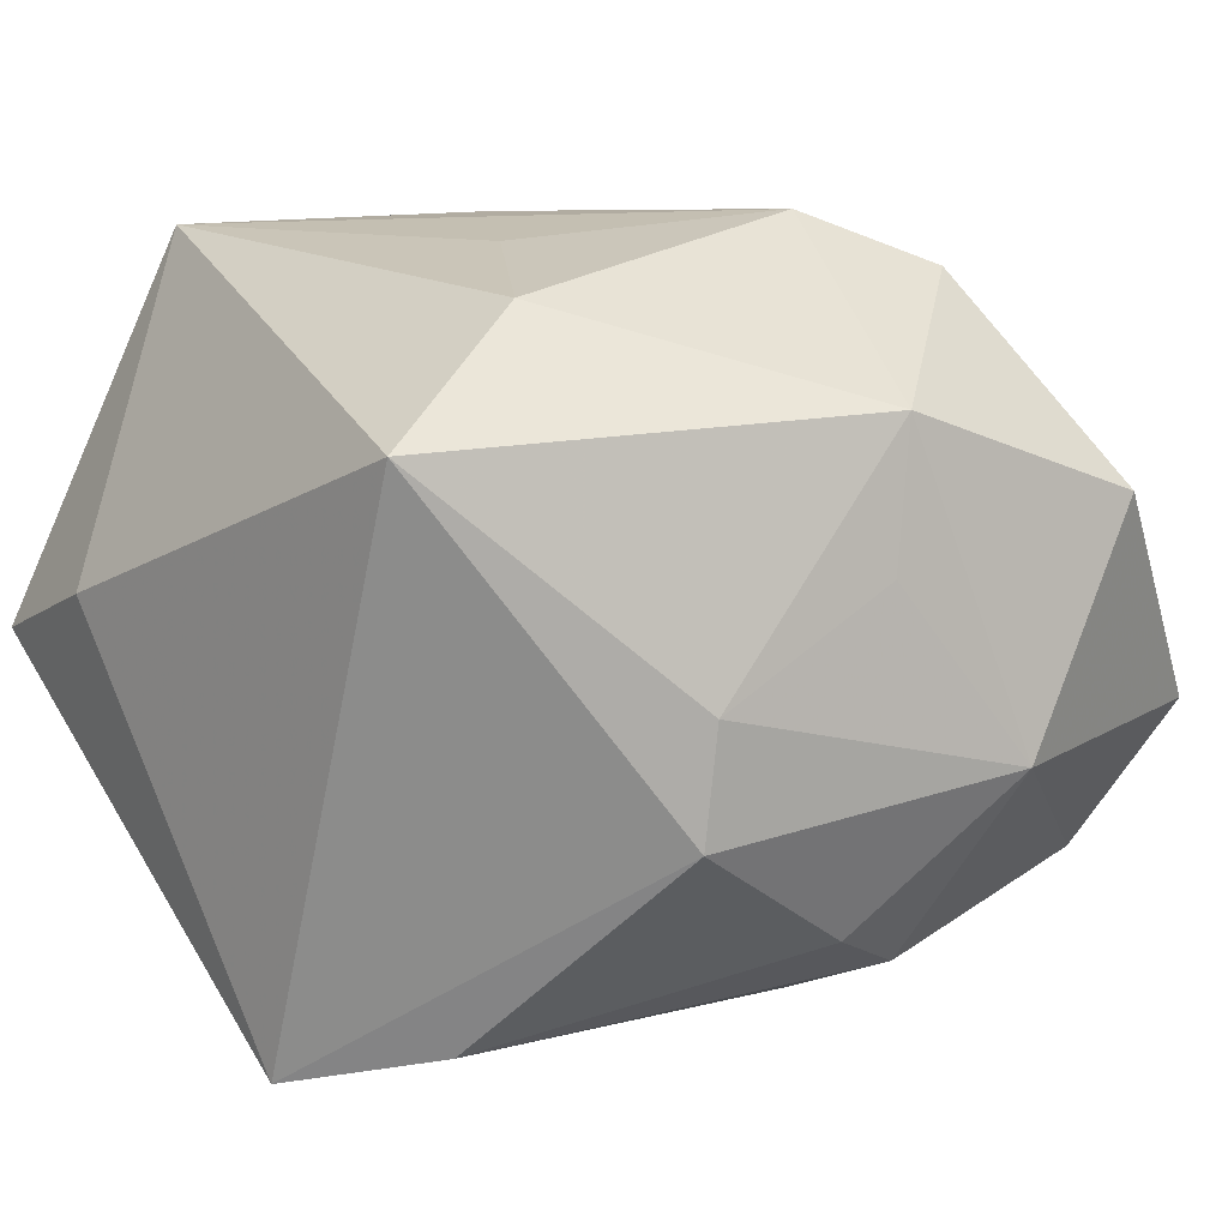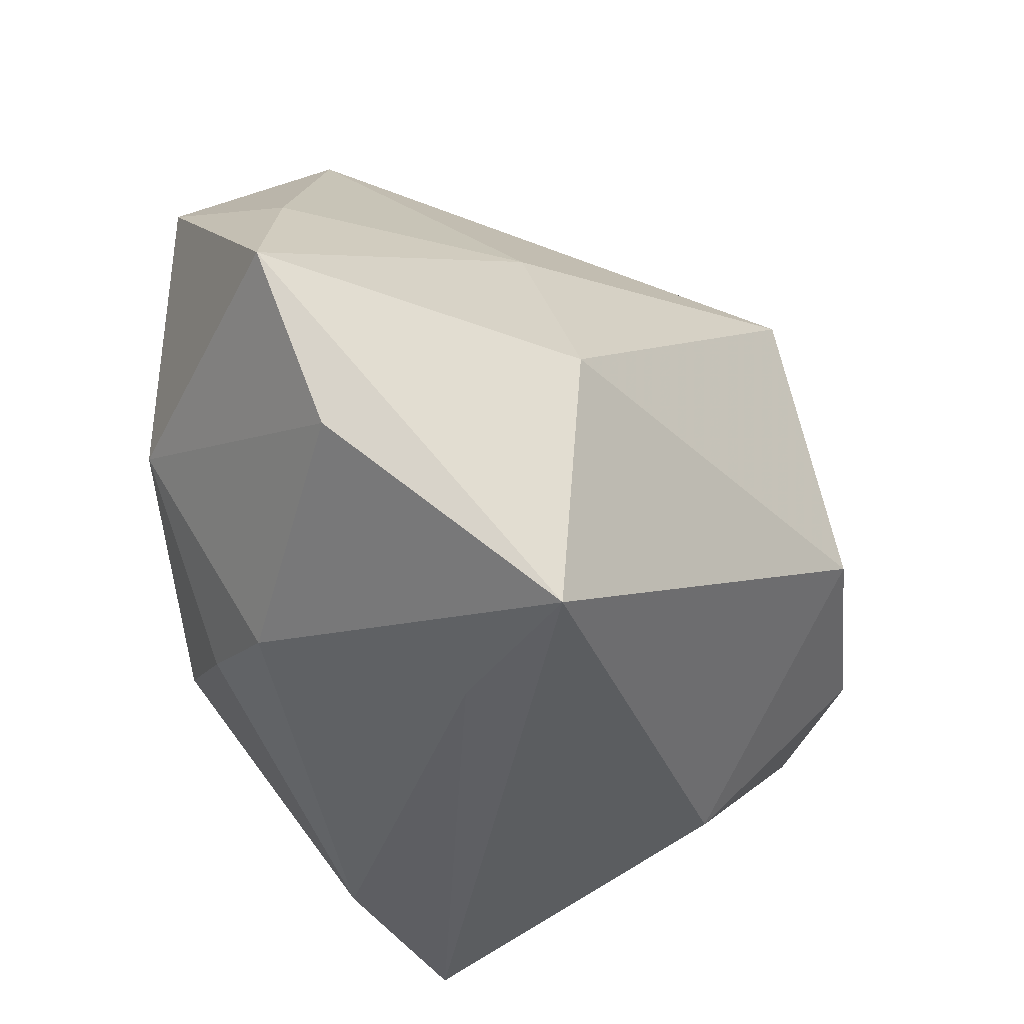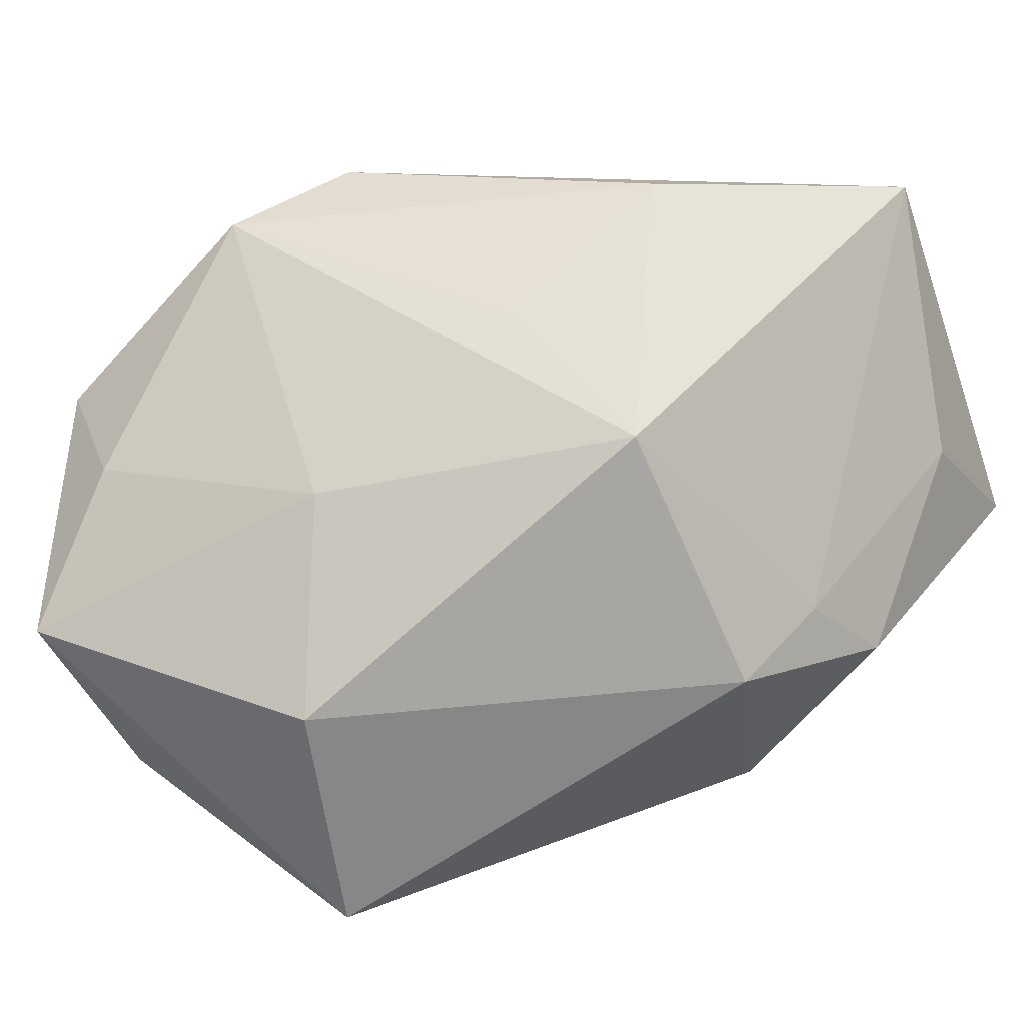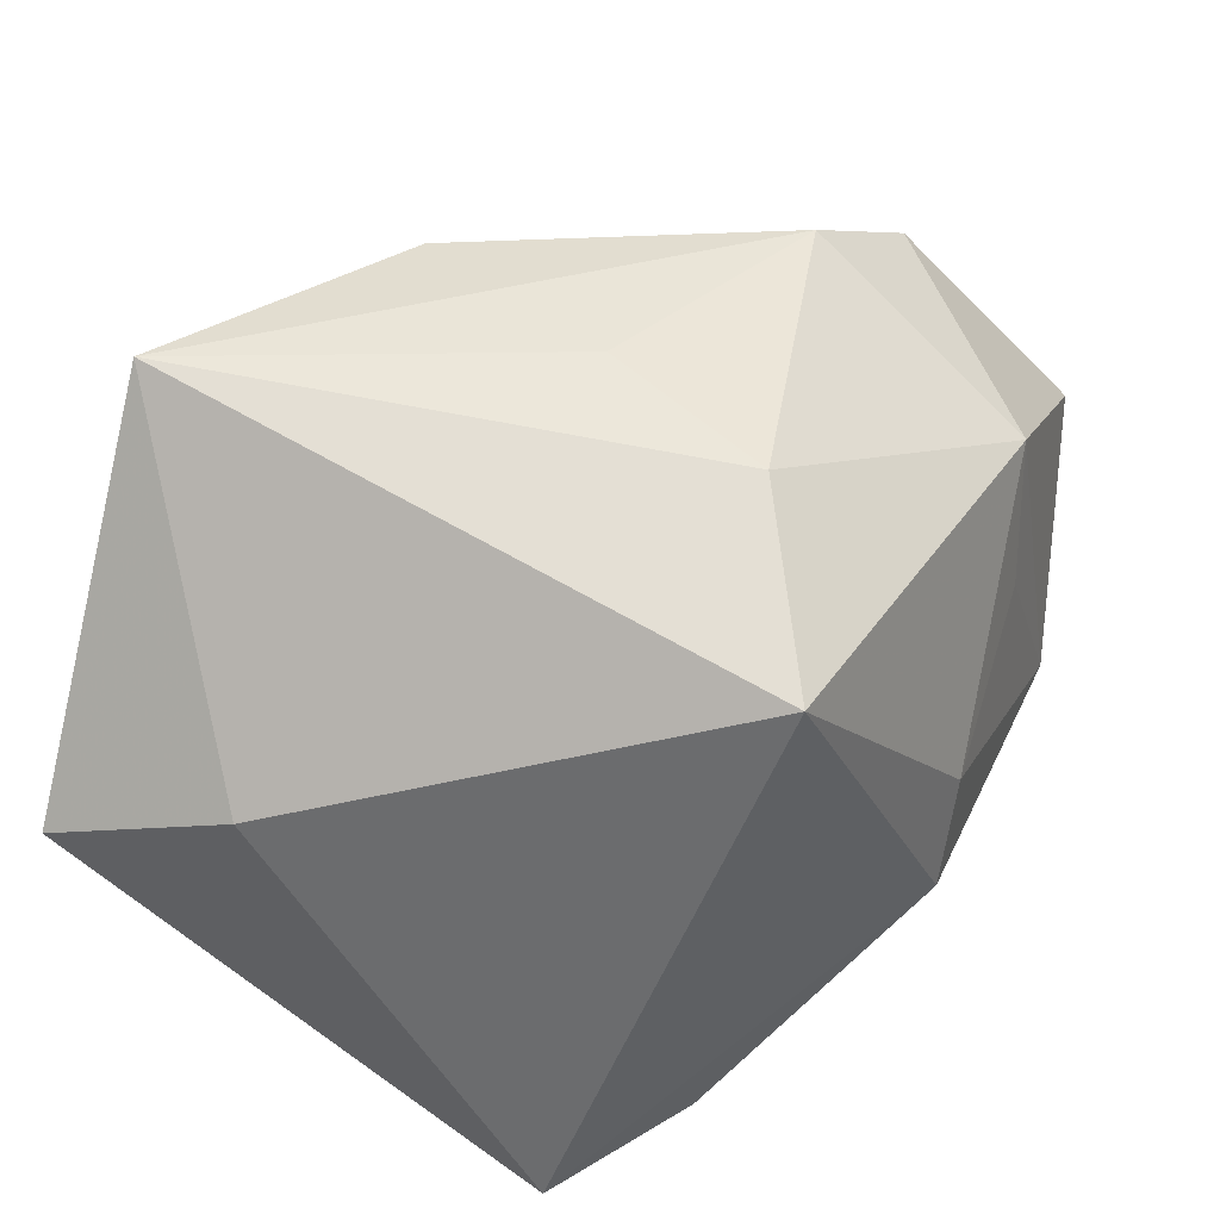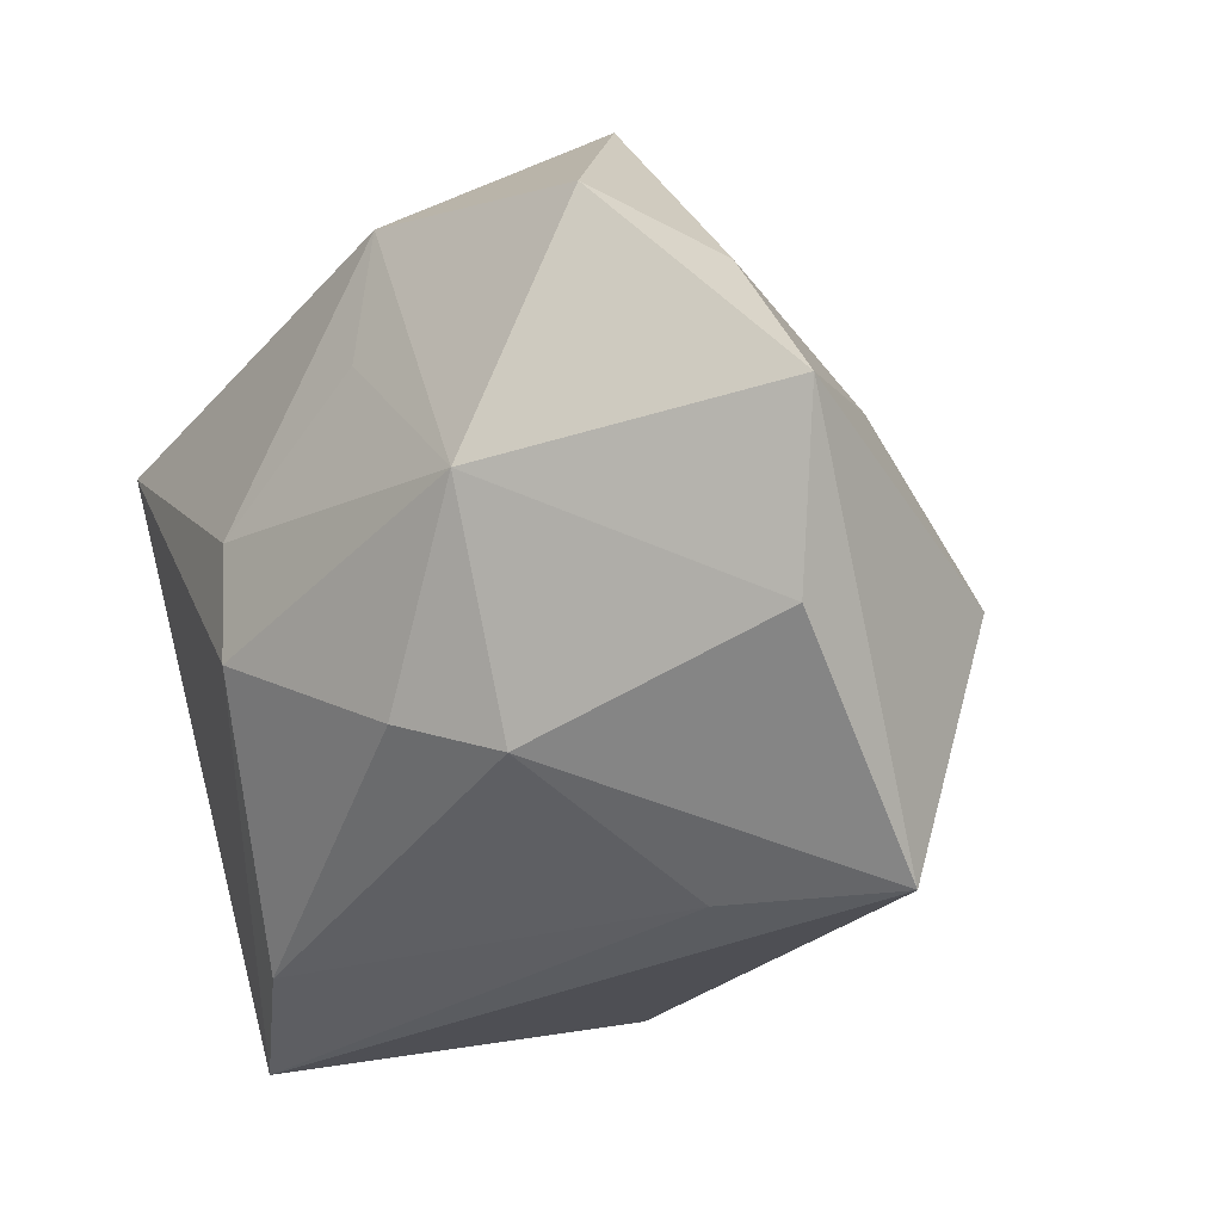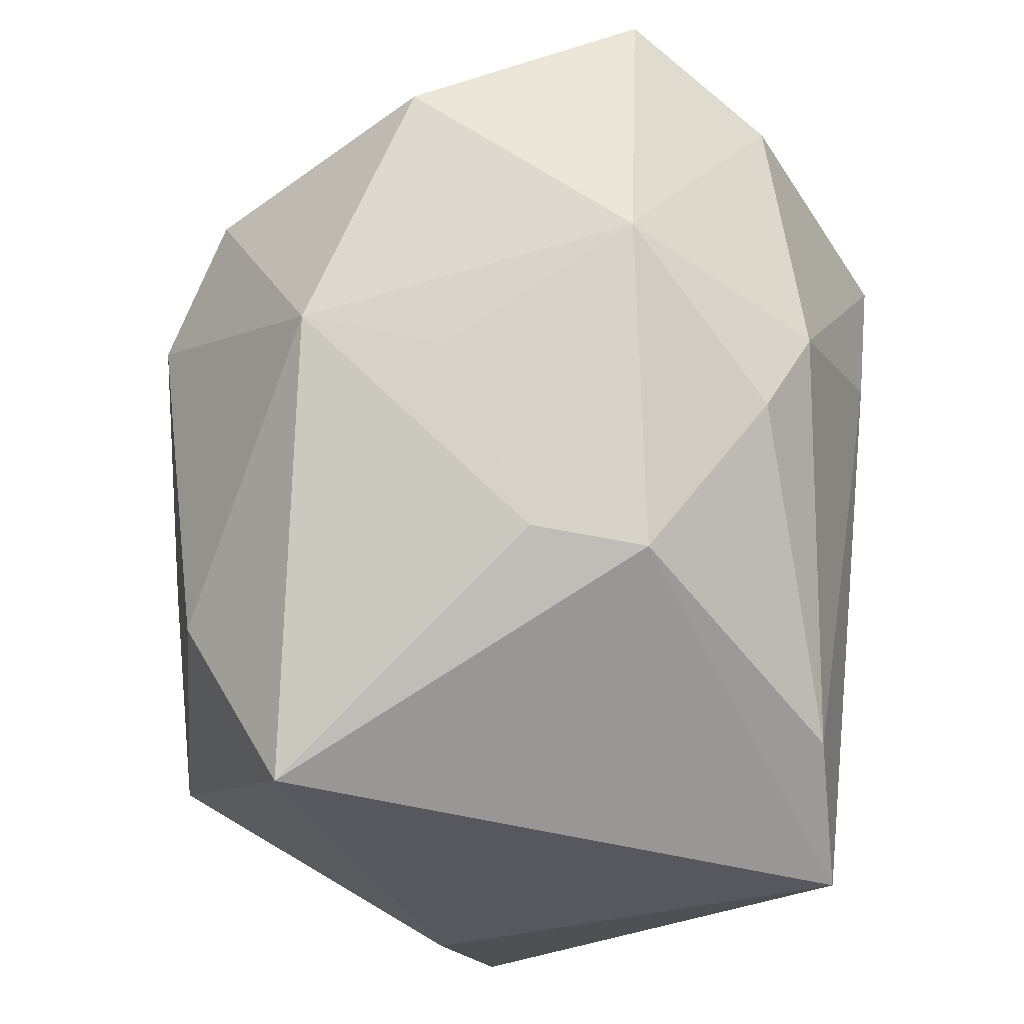
<metadata>
{"format":"obj","ext":"obj","renderer":"f3d","projection":"perspective","resolution":1024,"background":"white","views":[{"elev":8.0,"azim":143.7,"up":"+Z"},{"elev":-40.4,"azim":-96.9,"up":"+Z"},{"elev":13.2,"azim":-55.2,"up":"+Z"},{"elev":31.8,"azim":103.2,"up":"+Z"},{"elev":-30.1,"azim":-140.8,"up":"+Z"},{"elev":67.9,"azim":96.2,"up":"+Y"}]}
</metadata>
<code>
v 0.03327 0.0222 0.01799
v -0.001871 -0.0355 -0.004799
v -0.01074 0.01477 0.03572
v -0.04064 -0.00285 -0.01192
v -0.001362 -0.01585 0.03549
v 0.009385 -0.02246 -0.02744
v -0.01878 0.004925 -0.03374
v -0.03325 0.001518 0.007748
v -0.03902 0.01985 -0.02069
v 0.01018 0.03179 -0.00235
v 0.02111 -0.03251 0.03431
v -0.03355 -0.001863 -0.03421
v 0.007397 -0.03789 -0.01058
v -0.0205 -0.0263 0.01442
v -0.01703 -0.009626 0.02405
v -0.01195 -0.03361 -0.01004
v 0.02148 0.01231 -0.03145
v 0.01809 0.01638 0.02898
v 0.03222 0.001737 -0.03421
v -0.01877 0.0358 -0.008781
v -0.02216 0.02064 0.031
v 0.03736 -0.02091 0.003677
v -0.01452 0.02395 -0.02657
v -0.0304 0.03513 0.01284
v 0.02102 -0.03789 0.007231
v -0.005671 0.02783 -0.0228
v 0.009669 0.001952 0.0331
v -0.005732 0.03378 0.007271
v 0.03555 -0.03789 -0.001316
v -0.03737 0.02492 0.007989
v -0.007219 0.03356 0.02034
v 0.01054 0.0305 -0.01309
v -0.0456 0.0267 -0.006971
f 6 19 29
f 22 19 1
f 29 19 22
f 19 6 12
f 1 19 32
f 3 27 18
f 1 31 18
f 18 31 3
f 29 22 11
f 11 22 1
f 11 27 3
f 1 18 11
f 11 18 27
f 16 12 6
f 16 14 4
f 4 12 16
f 24 31 20
f 33 12 4
f 33 24 20
f 30 24 33
f 10 31 1
f 1 32 10
f 10 32 20
f 4 14 8
f 8 33 4
f 30 33 8
f 5 15 14
f 14 11 5
f 5 11 3
f 13 6 29
f 13 16 6
f 3 31 21
f 31 24 21
f 21 24 30
f 21 5 3
f 15 5 21
f 30 8 21
f 14 15 21
f 21 8 14
f 19 12 7
f 12 23 7
f 17 32 19
f 19 7 17
f 17 7 23
f 9 23 12
f 12 33 9
f 20 23 9
f 9 33 20
f 20 31 28
f 28 10 20
f 31 10 28
f 16 13 2
f 2 11 14
f 14 16 2
f 32 17 26
f 26 17 23
f 20 32 26
f 26 23 20
f 11 2 25
f 25 2 13
f 29 11 25
f 25 13 29

</code>
